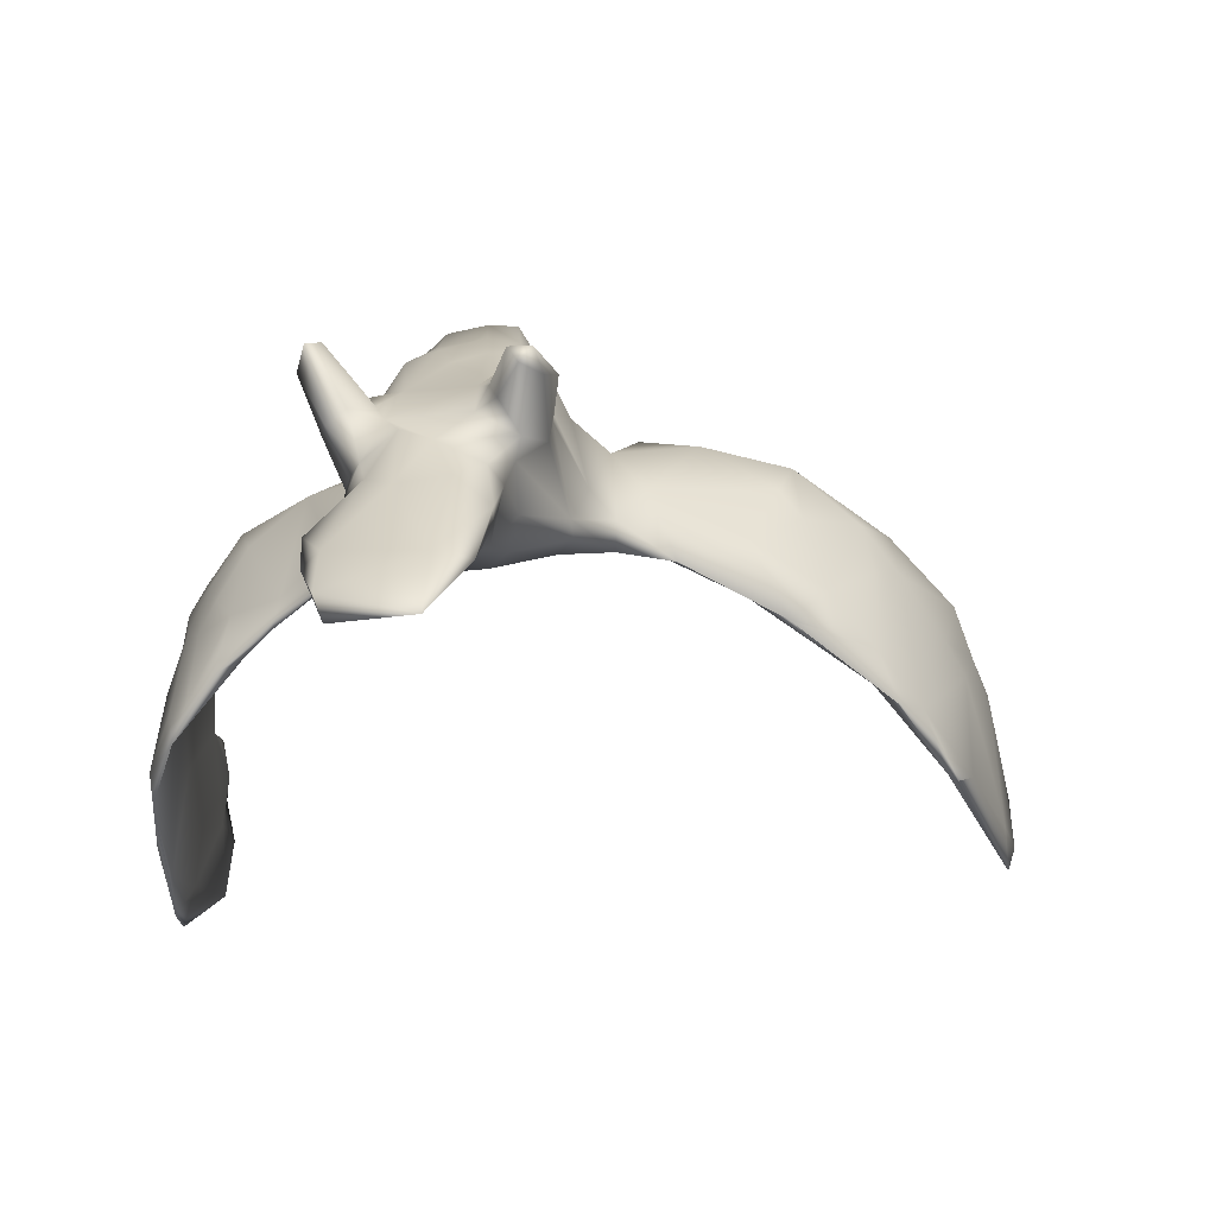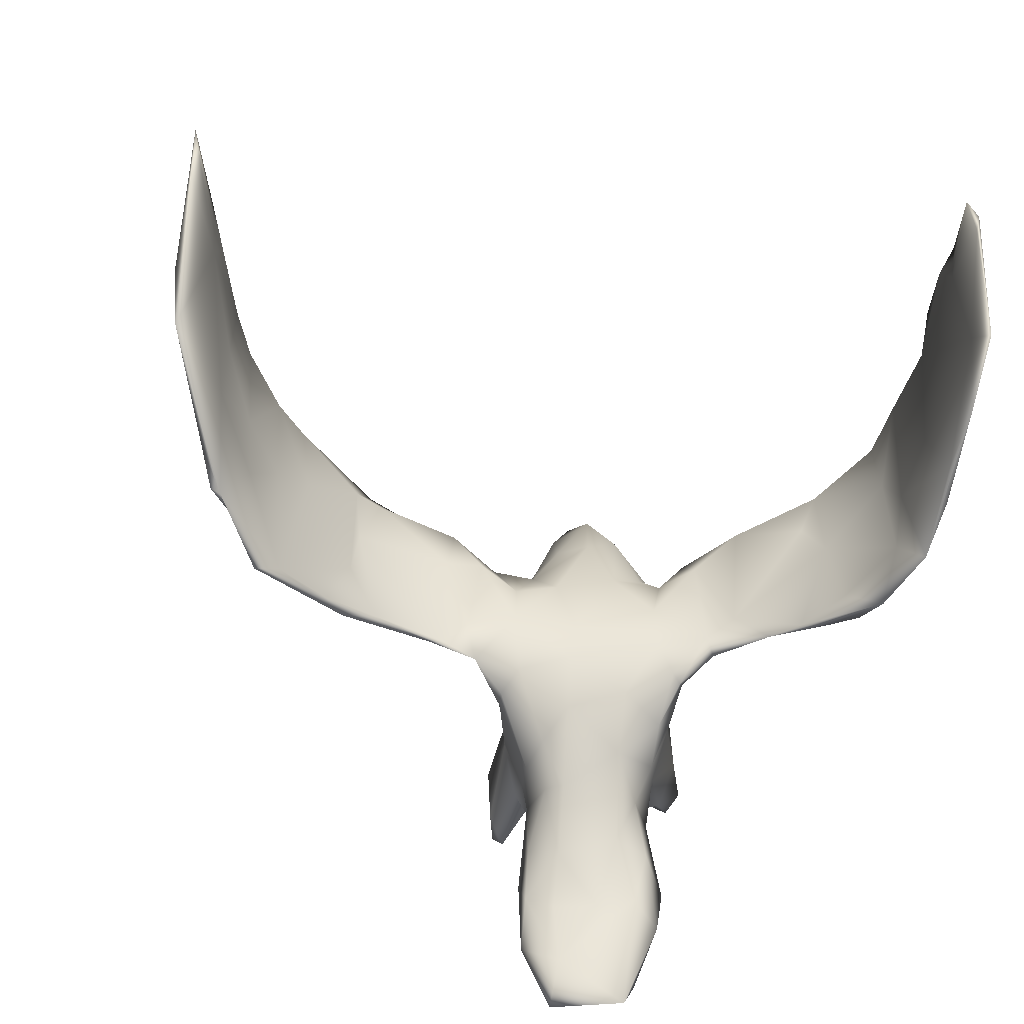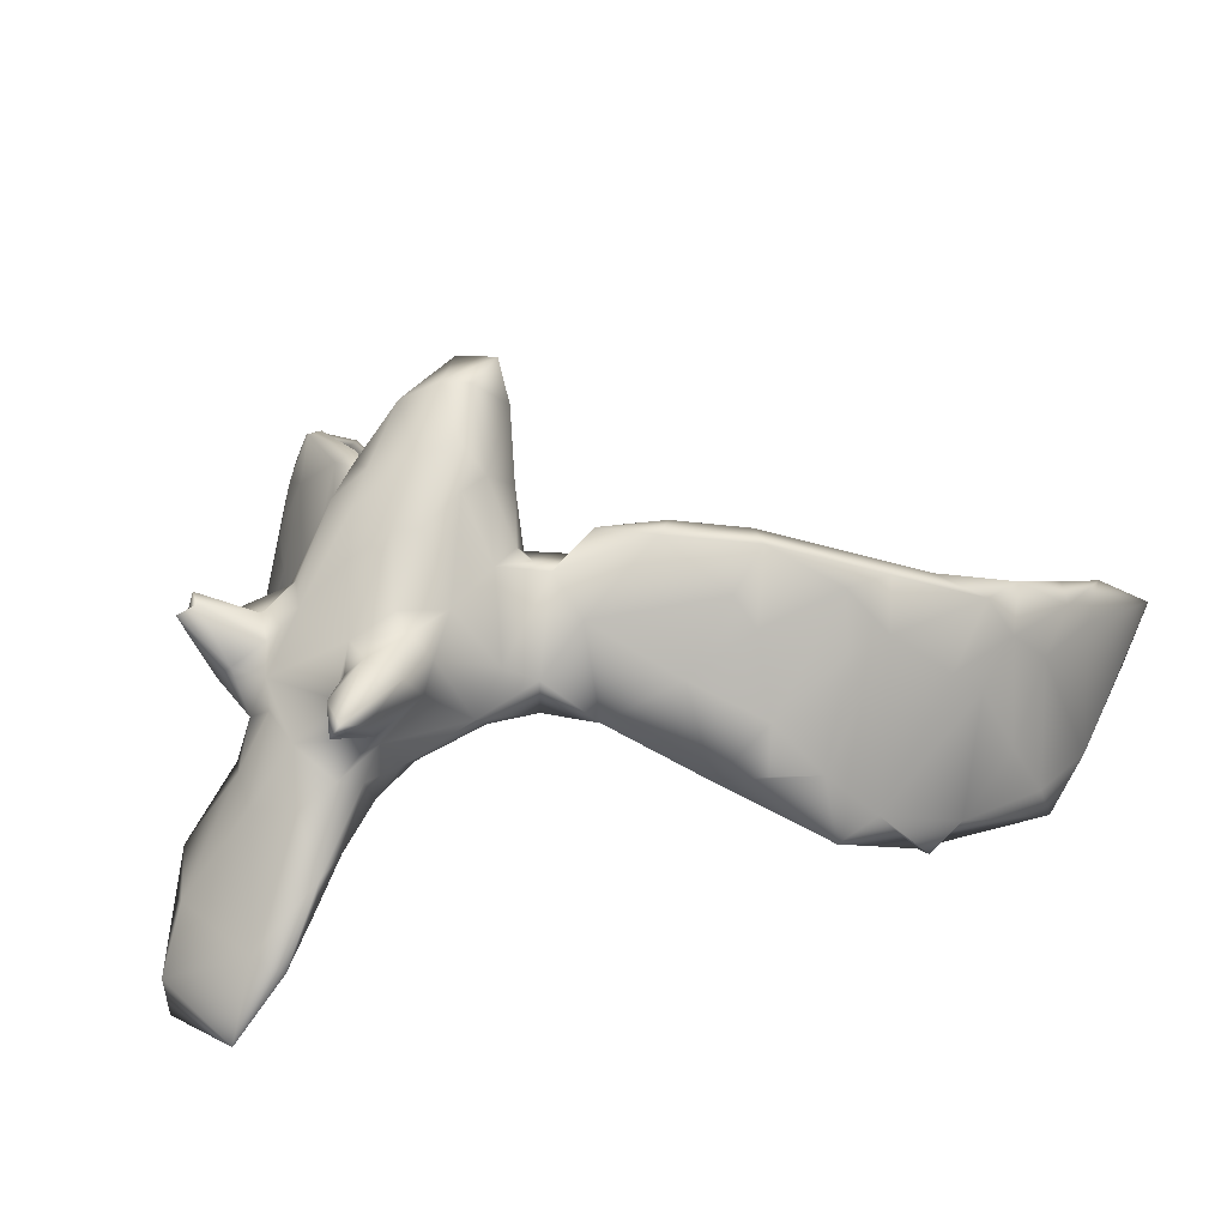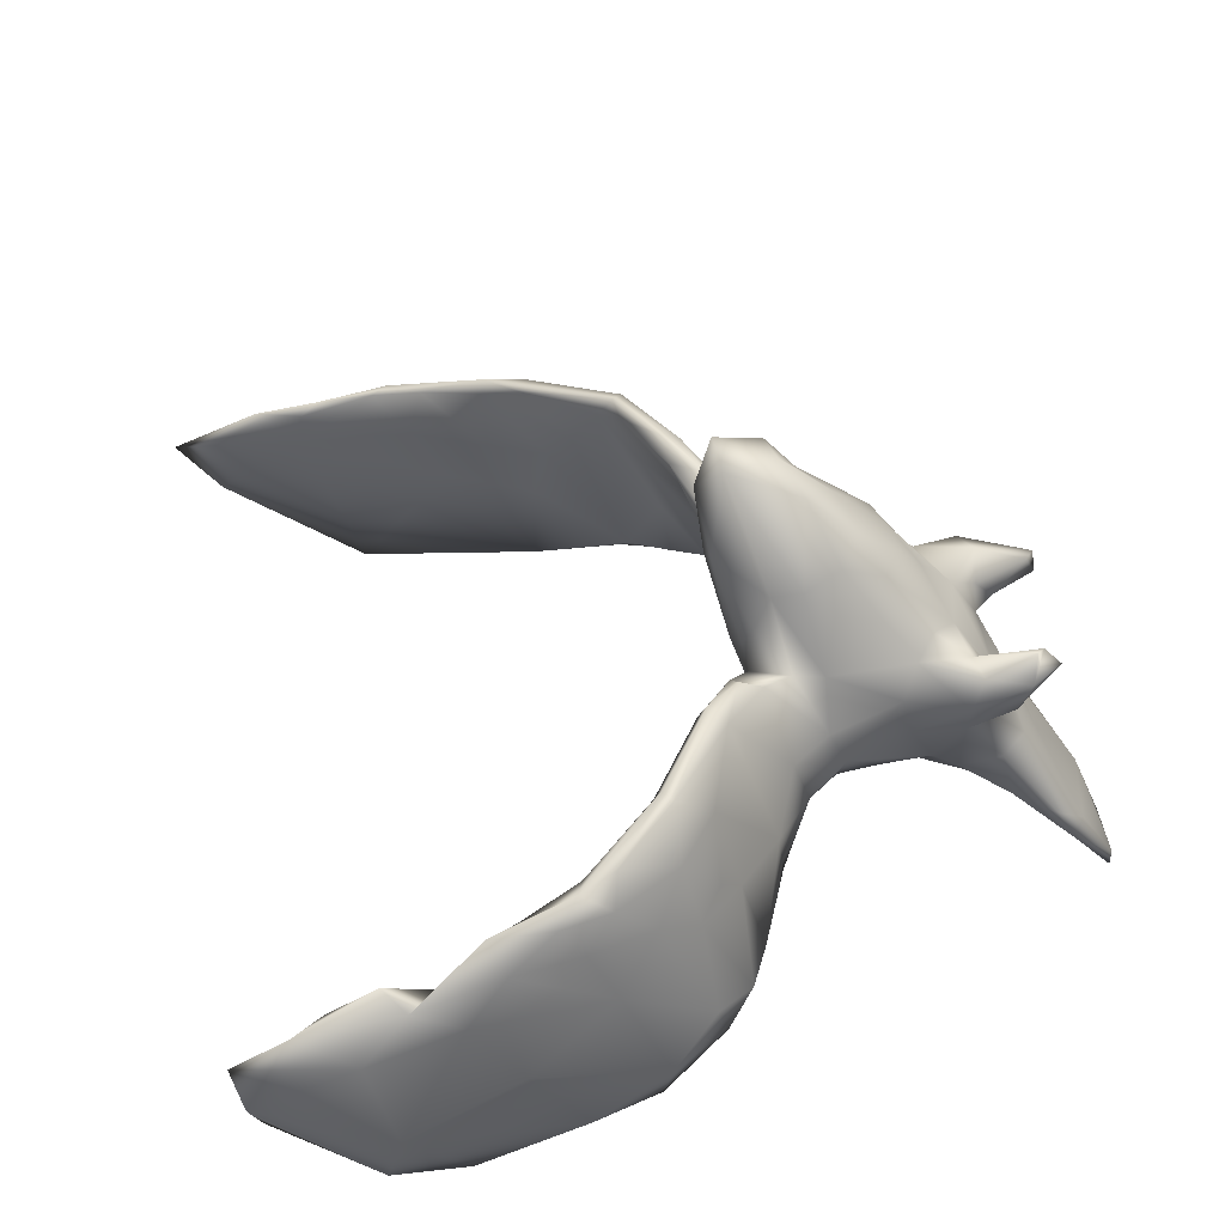
<metadata>
{"format":"obj","ext":"obj","renderer":"f3d","projection":"perspective","resolution":1024,"background":"white","views":[{"elev":-28.5,"azim":178.2,"up":"+Z"},{"elev":-77.6,"azim":-14.0,"up":"+Z"},{"elev":21.6,"azim":-156.5,"up":"+Z"},{"elev":41.2,"azim":71.7,"up":"+Z"}]}
</metadata>
<code>
v 0.4068 -0.6426 -0.0755
v 0.402 -0.6254 -0.1083
v 0.4401 -0.4984 -0.2063
v 0.427 -0.4837 -0.1539
v 0.433 -0.5168 -0.02271
v 0.3979 -0.6555 -0.01096
v 0.4415 -0.481 -0.152
v 0.4039 -0.5498 -0.03146
v 0.4385 -0.3987 -0.2314
v 0.4048 -0.5864 0.02092
v 0.4457 -0.3337 -0.09314
v 0.3991 -0.5451 0.04004
v 0.4286 -0.4605 0.04074
v 0.4383 -0.3992 0.005254
v 0.4089 -0.4235 0.04727
v 0.4358 -0.3504 0.0685
v 0.4501 -0.2609 -0.1937
v 0.4356 -0.3129 -0.2098
v 0.4035 -0.4839 0.06568
v 0.4113 -0.3672 0.1095
v 0.4538 -0.1652 -0.1347
v 0.4315 -0.2918 0.1183
v 0.4257 -0.3168 -0.0589
v 0.4266 -0.2218 -0.007491
v 0.4407 -0.2636 0.07838
v 0.4474 -0.175 -0.1753
v 0.4036 -0.3285 0.1146
v 0.4185 -0.265 0.1521
v 0.4114 -0.2173 0.07255
v 0.3961 -0.2531 0.1485
v 0.4271 -0.1587 -0.07039
v 0.4494 -0.2271 0.005087
v 0.429 -0.2279 0.1233
v 0.4003 -0.1159 0.03481
v 0.4213 -0.1744 0.07072
v 0.4268 -0.1022 -0.08615
v 0.4071 -0.2172 0.1633
v 0.389 -0.1374 0.1241
v 0.3776 -0.0866 0.06852
v 0.3426 -0.1461 0.1983
v 0.3385 -0.1537 0.1843
v 0.365 -0.02324 -0.06698
v 0.3795 -0.06742 -0.04772
v 0.3291 -0.009788 -0.0521
v 0.2865 0.01939 0.01676
v 0.3536 -0.05215 0.03082
v 0.3247 -0.1087 0.1385
v 0.3568 -0.1035 0.07539
v 0.3564 -0.1357 0.1945
v 0.3409 -0.08275 0.1453
v 0.2921 0.0242 -0.02898
v 0.2652 -0.04073 0.1972
v 0.243 -0.05811 0.2098
v 0.246 0.02739 0.04224
v 0.2372 -0.06676 0.1917
v 0.2025 0.0264 0.1794
v 0.2244 0.05877 0.06499
v 0.2247 0.08149 0.004081
v 0.1669 -0.00261 0.1669
v 0.2119 -0.00981 0.2056
v 0.2123 0.06033 0.02533
v 0.2504 0.3449 0.1309
v 0.2231 0.2833 0.08463
v 0.2349 0.3536 0.1661
v 0.1943 0.1154 0.06951
v 0.2172 0.2987 0.1259
v 0.1754 0.07196 0.1597
v 0.2032 0.5164 -0.2479
v 0.1794 0.1119 0.1499
v 0.1935 0.1406 0.01872
v 0.1944 0.207 0.09645
v 0.1939 0.2212 0.04192
v 0.1831 -0.009666 0.1439
v 0.2405 0.3832 0.1462
v 0.2214 0.3683 0.1578
v 0.1863 0.1314 -0.006779
v 0.2021 0.4676 -0.1708
v 0.2234 0.4476 -0.1816
v 0.2259 0.4183 -0.1262
v 0.1403 0.09501 0.2493
v 0.1887 0.2964 0.02042
v 0.1377 0.03233 0.1458
v 0.1722 0.117 -0.008986
v 0.1357 0.1429 0.2697
v 0.1227 0.04271 0.1948
v 0.1791 0.2279 0.1384
v 0.1698 0.1957 -0.02546
v 0.1756 0.2613 -0.02526
v 0.2145 0.3464 0.0604
v 0.1906 0.3692 -0.1099
v 0.1899 0.3532 0.07958
v 0.1895 0.3504 -0.04056
v 0.08933 0.1122 0.3459
v 0.1789 0.2976 0.1279
v 0.1251 0.05992 0.2405
v 0.1599 0.3064 -0.07041
v 0.13 0.05178 0.07527
v 0.09725 0.1792 0.2808
v 0.1741 0.3426 0.0151
v 0.1826 0.4191 -0.1662
v 0.1086 0.1584 -0.02449
v 0.1608 0.3195 0.1042
v 0.1548 0.2572 0.1579
v 0.1361 0.2006 0.242
v 0.1324 0.4358 -0.1787
v 0.1081 0.03383 0.1641
v 0.1429 0.08621 0.02086
v 0.1647 0.3897 -0.03499
v 0.1297 0.2953 0.1414
v 0.06606 0.03583 0.1354
v 0.1309 0.3709 0.04169
v 0.1892 0.5249 -0.2878
v 0.1331 0.4209 -0.05996
v 0.06627 0.008511 0.2666
v 0.05695 0.02504 0.3798
v 0.1184 0.2394 -0.06474
v -0.0177 0.06257 0.1202
v 0.02133 0.001703 0.3397
v 0.1483 0.346 0.07023
v 0.1406 0.3526 -0.118
v 0.03047 0.1978 -0.03786
v 0.07818 0.2689 0.1993
v 0.04956 0.3012 -0.08269
v 0.01843 0.0959 0.05022
v 0.08343 0.5152 -0.1945
v 0.09043 0.3918 0.01638
v 0.03953 0.09654 0.3708
v 0.09479 0.2273 0.2437
v -0.00167 0.03067 0.3865
v 0.000966 0.09435 0.371
v 0.09043 0.5047 -0.2376
v 0.02333 0.01563 0.2384
v 0.01764 0.1341 0.005647
v 0.0709 0.4525 -0.1754
v 0.06632 0.4263 -0.04903
v 0.03874 0.1717 0.3006
v -0.000871 0.2341 0.2373
v 0.08914 0.5551 -0.2909
v 0.06371 0.3913 -0.1264
v -0.02022 0.03982 0.243
v 0.03587 0.2425 0.232
v 0.03043 0.3978 -0.01806
v -0.002516 0.1381 0.3156
v 0.04598 0.367 0.0695
v -0.05061 0.1684 -0.000767
v 0.04664 0.3295 0.1269
v 0.006311 0.2548 -0.04769
v -0.02359 0.04461 0.3335
v -0.006434 0.3733 0.03431
v 0.026 0.3165 -0.07388
v -0.03574 0.1353 0.2748
v -0.005562 0.3068 -0.0286
v 0.03141 0.3701 0.1023
v -0.0512 0.06985 0.1617
v 0.01127 0.3695 -0.02776
v -0.02601 0.1818 0.2684
v 0.004509 0.2924 0.1566
v 0.02198 0.4072 -0.1021
v -0.01959 0.3067 0.1381
v -0.04402 0.07657 0.2461
v 0.02105 0.4619 -0.1094
v 0.02125 0.4 0.06772
v 0.03104 0.4586 -0.1551
v -0.000711 0.3506 0.0153
v -0.07152 0.1312 0.1897
v -0.07496 0.08655 0.1288
v -0.03764 0.311 0.0657
v 0.01138 0.4466 0.1044
v -0.1181 0.1707 0.002314
v -0.06502 0.178 0.1814
v -0.04147 0.2452 0.1491
v -0.000538 0.379 0.1321
v -0.07038 0.1104 0.06485
v -0.04229 0.2923 0.1041
v -0.06751 0.2108 -0.004598
v 0.03827 0.5159 -0.2055
v -0.06413 0.2342 0.009471
v -0.08613 0.2057 0.06722
v -0.03057 0.432 0.07752
v -0.08883 0.1254 0.1738
v -0.002229 0.4677 0.06972
v -0.04749 0.3778 0.1138
v -0.01766 0.4706 0.08999
v -0.135 0.0662 0.1547
v -0.1129 0.07487 0.1694
v -0.1144 0.1278 0.1651
v -0.1392 0.134 0.04981
v -0.119 0.1731 0.04473
v -0.1504 0.08222 0.2103
v -0.1911 0.1594 -0.002809
v -0.1577 0.1324 0.1115
v -0.1872 0.07426 0.1488
v -0.2295 0.04846 0.2196
v -0.1845 0.0458 0.2082
v -0.1727 0.1556 0.00629
v -0.2271 0.07451 0.2097
v -0.307 0.02299 0.1931
v -0.2757 0.1322 -0.03504
v -0.325 0.01892 0.2133
v -0.3445 0.03718 0.2027
v -0.2808 0.1194 0.05179
v -0.3277 0.05569 0.107
v -0.3288 0.08579 0.0206
v -0.3517 0.1102 -0.08056
v -0.3219 0.07515 0.1485
v -0.4476 -0.06764 0.158
v -0.3518 0.07287 0.1093
v -0.3476 0.006898 0.1758
v -0.3806 0.1001 -0.06237
v -0.4204 -0.007161 0.08601
v -0.4264 0.07475 -0.1172
v -0.3782 0.08712 0.001445
v -0.3232 0.1344 -0.0646
v -0.4747 -0.0479 0.1541
v -0.4911 -0.1059 0.1334
v -0.4454 0.01475 0.06807
v -0.4326 -0.004601 0.1463
v -0.4367 0.06214 -0.06596
v -0.4663 -0.0272 0.03254
v -0.5004 -0.03567 -0.05461
v -0.4824 -0.02567 0.08711
v -0.4936 0.02442 -0.1243
v -0.5218 -0.09381 0.0217
v -0.459 0.0752 -0.1459
v -0.5495 -0.1766 0.1104
v -0.5258 -0.02745 -0.1852
v -0.5672 -0.1402 0.1057
v -0.5399 -0.03317 -0.1922
v -0.509 -0.1018 0.1429
v -0.5853 -0.2116 0.1051
v -0.5735 -0.1882 0.02744
v -0.5811 -0.2344 0.0969
v -0.5443 -0.08401 0.02529
v -0.5727 -0.1198 -0.006496
v -0.6146 -0.3026 0.07765
v -0.6178 -0.3255 0.05669
v -0.6247 -0.3249 0.008305
v -0.6023 -0.1675 -0.09743
v -0.6441 -0.3825 0.05591
v -0.5925 -0.1737 0.04874
v -0.6297 -0.2883 0.05354
v -0.6196 -0.2272 0.005045
v -0.6703 -0.4338 -0.07692
v -0.5664 -0.1408 -0.05067
v -0.6452 -0.3317 0.01625
v -0.6861 -0.4898 -0.00575
v -0.6325 -0.2482 -0.2169
v -0.5665 -0.08133 -0.164
v -0.627 -0.2169 -0.1702
v -0.6556 -0.3148 -0.1559
v 0.4177 -0.08648 -0.1322
v 0.3992 -0.05019 -0.09234
f 8 10 12
f 95 115 114
f 236 235 239
f 237 236 239
f 239 245 246
f 235 241 239
f 239 241 245
f 236 232 235
f 235 232 230
f 235 230 241
f 114 115 118
f 118 115 129
f 129 127 130
f 118 129 148
f 243 237 246
f 6 10 8
f 183 181 179
f 168 162 181
f 181 149 179
f 162 149 181
f 144 149 162
f 126 142 149
f 144 126 149
f 126 135 142
f 149 142 164
f 142 155 164
f 152 175 177
f 164 152 177
f 155 152 164
f 152 147 175
f 150 147 152
f 147 121 145
f 150 123 147
f 123 121 147
f 123 116 121
f 111 99 108
f 99 92 108
f 81 92 99
f 81 96 92
f 81 88 96
f 89 81 99
f 96 88 116
f 88 87 116
f 116 101 121
f 87 101 116
f 158 150 155
f 120 116 123
f 11 17 21
f 17 7 9
f 7 3 9
f 218 213 224
f 17 9 18
f 249 247 250
f 211 220 226
f 222 218 224
f 49 38 50
f 85 114 106
f 114 132 110
f 98 128 136
f 194 185 189
f 197 208 202
f 210 215 219
f 219 215 223
f 214 217 221
f 33 22 25
f 20 22 28
f 20 28 27
f 29 27 30
f 27 28 30
f 28 22 33
f 28 33 37
f 29 30 41
f 37 33 38
f 30 28 40
f 28 37 40
f 37 38 49
f 30 40 41
f 40 37 49
f 49 50 52
f 41 40 55
f 49 52 53
f 40 49 53
f 55 40 53
f 53 52 60
f 52 56 60
f 55 53 59
f 53 60 59
f 85 95 114
f 80 84 93
f 84 98 93
f 93 98 136
f 127 93 136
f 127 136 143
f 130 127 143
f 140 160 154
f 148 151 160
f 130 143 151
f 143 156 151
f 136 137 143
f 143 137 156
f 194 189 193
f 193 189 196
f 194 197 192
f 197 194 193
f 199 196 200
f 197 199 208
f 193 199 197
f 199 193 196
f 200 196 205
f 210 208 206
f 206 199 229
f 208 199 206
f 205 207 200
f 199 200 214
f 200 207 217
f 200 217 214
f 223 215 225
f 225 215 229
f 215 210 206
f 206 229 215
f 229 214 227
f 214 221 227
f 229 199 214
f 26 31 251
f 241 242 245
f 232 236 237
f 209 213 218
f 195 198 190
f 183 179 182
f 167 182 179
f 182 172 183
f 179 149 167
f 172 168 183
f 174 177 178
f 177 169 188
f 177 175 169
f 175 145 169
f 190 169 195
f 153 162 168
f 167 177 174
f 222 228 248
f 228 226 248
f 222 226 228
f 112 68 78
f 112 131 138
f 138 176 125
f 68 138 125
f 112 138 68
f 35 34 38
f 38 34 39
f 117 154 166
f 156 171 170
f 137 141 157
f 191 201 205
f 7 5 1
f 4 2 8
f 5 7 14
f 4 8 15
f 23 4 15
f 16 14 32
f 16 32 25
f 23 15 27
f 24 23 27
f 24 27 29
f 33 25 35
f 25 32 35
f 48 29 41
f 33 35 38
f 48 41 47
f 47 41 55
f 54 47 55
f 56 52 57
f 54 55 73
f 73 55 59
f 73 59 82
f 59 60 56
f 59 56 67
f 67 69 95
f 59 67 82
f 67 95 85
f 82 67 85
f 82 85 106
f 95 69 80
f 80 69 84
f 64 62 75
f 82 106 110
f 106 114 110
f 84 86 104
f 84 104 98
f 98 104 128
f 117 110 132
f 117 132 154
f 132 140 154
f 136 128 141
f 166 154 185
f 154 160 165
f 160 151 165
f 154 165 180
f 165 170 180
f 185 154 180
f 151 156 170
f 165 151 170
f 137 136 141
f 156 137 171
f 184 166 185
f 185 194 184
f 184 194 192
f 185 180 186
f 189 185 186
f 186 191 196
f 189 186 196
f 196 191 205
f 211 208 210
f 14 7 11
f 21 26 251
f 252 251 42
f 150 152 155
f 21 17 26
f 168 181 183
f 142 135 161
f 158 155 161
f 155 142 161
f 126 113 135
f 113 125 135
f 111 113 126
f 111 108 113
f 139 123 150
f 92 79 108
f 90 96 120
f 90 92 96
f 90 79 92
f 120 96 116
f 135 125 161
f 176 163 161
f 163 158 161
f 139 158 163
f 134 139 163
f 139 150 158
f 105 139 134
f 120 123 139
f 105 120 139
f 113 77 125
f 108 77 113
f 79 77 108
f 105 100 120
f 100 90 120
f 78 90 100
f 78 79 90
f 161 125 176
f 131 163 176
f 131 134 163
f 105 134 131
f 100 105 131
f 77 68 125
f 78 77 79
f 77 78 68
f 131 112 100
f 112 78 100
f 138 131 176
f 115 127 129
f 148 130 151
f 129 130 148
f 140 148 160
f 118 148 140
f 132 118 140
f 118 132 114
f 115 93 127
f 80 93 115
f 95 80 115
f 19 13 15
f 12 19 15
f 10 19 12
f 10 13 19
f 1 6 2
f 230 229 227
f 225 229 230
f 230 240 241
f 230 227 240
f 231 232 237
f 232 225 230
f 231 225 232
f 57 58 70
f 63 62 66
f 94 75 102
f 26 18 24
f 4 23 18
f 32 11 21
f 32 21 36
f 34 36 252
f 34 252 46
f 252 42 46
f 42 45 46
f 43 48 44
f 44 48 54
f 65 57 70
f 71 65 70
f 69 65 71
f 63 66 86
f 71 63 86
f 62 64 66
f 66 64 94
f 62 74 75
f 107 124 133
f 86 66 94
f 86 94 103
f 94 109 103
f 94 64 75
f 109 94 102
f 109 119 146
f 109 146 122
f 133 124 173
f 145 133 173
f 242 241 240
f 223 225 231
f 13 20 15
f 36 251 252
f 216 212 218
f 212 209 218
f 221 222 233
f 216 218 221
f 218 222 221
f 211 219 220
f 212 213 209
f 201 213 212
f 204 203 211
f 201 190 213
f 204 198 203
f 198 202 203
f 195 202 198
f 192 202 195
f 191 190 201
f 195 187 192
f 174 159 182
f 159 172 182
f 171 174 178
f 178 177 188
f 191 188 190
f 169 173 187
f 146 153 172
f 171 159 174
f 146 172 159
f 157 159 171
f 157 146 159
f 169 145 173
f 173 124 117
f 249 238 248
f 174 182 167
f 188 169 190
f 36 21 251
f 3 1 2
f 3 7 1
f 240 234 238
f 234 248 238
f 249 242 238
f 231 237 244
f 247 244 237
f 243 247 237
f 219 223 220
f 210 219 211
f 220 223 244
f 217 212 216
f 207 212 217
f 203 202 208
f 205 201 207
f 207 201 212
f 203 208 211
f 202 192 197
f 186 188 191
f 186 178 188
f 170 178 186
f 170 171 178
f 180 170 186
f 187 184 192
f 173 184 187
f 173 166 184
f 137 157 171
f 141 146 157
f 117 166 173
f 122 146 141
f 128 122 141
f 128 109 122
f 124 110 117
f 104 109 128
f 104 103 109
f 104 86 103
f 97 110 124
f 107 97 124
f 97 82 110
f 84 69 86
f 97 73 82
f 15 20 27
f 16 22 20
f 22 16 25
f 20 13 16
f 13 14 16
f 8 12 15
f 10 5 13
f 220 244 226
f 233 222 234
f 222 248 234
f 14 11 32
f 24 29 31
f 35 32 36
f 31 29 48
f 34 35 36
f 31 48 43
f 39 34 46
f 38 39 50
f 50 39 46
f 50 46 45
f 48 47 54
f 52 50 45
f 52 45 57
f 54 73 61
f 107 61 97
f 61 73 97
f 56 57 65
f 67 56 65
f 67 65 69
f 69 71 86
f 6 5 10
f 1 5 6
f 2 6 8
f 227 233 240
f 221 233 227
f 240 238 242
f 233 234 240
f 244 223 231
f 242 249 250
f 245 242 250
f 17 11 7
f 217 216 221
f 13 5 14
f 172 153 168
f 144 162 153
f 146 144 153
f 164 167 149
f 164 177 167
f 147 145 175
f 119 144 146
f 119 126 144
f 119 111 126
f 121 133 145
f 101 133 121
f 74 89 91
f 75 74 91
f 109 102 119
f 102 91 119
f 91 99 119
f 75 91 102
f 91 89 99
f 107 133 101
f 83 107 101
f 87 83 101
f 74 62 89
f 62 63 89
f 63 81 89
f 63 72 81
f 63 71 72
f 72 88 81
f 70 88 72
f 71 70 72
f 76 83 87
f 88 70 87
f 70 76 87
f 58 76 70
f 61 107 83
f 76 61 83
f 76 58 61
f 58 51 61
f 58 45 51
f 45 42 51
f 224 226 222
f 26 24 31
f 24 18 23
f 17 18 26
f 119 99 111
f 245 250 246
f 9 4 18
f 224 211 226
f 247 243 250
f 237 239 246
f 251 31 43
f 190 198 213
f 247 249 248
f 213 198 204
f 195 169 187
f 213 211 224
f 211 213 204
f 251 44 42
f 251 43 44
f 51 54 61
f 51 44 54
f 42 44 51
f 45 58 57
f 248 226 247
f 243 246 250
f 226 244 247
f 3 4 9
f 4 3 2

</code>
